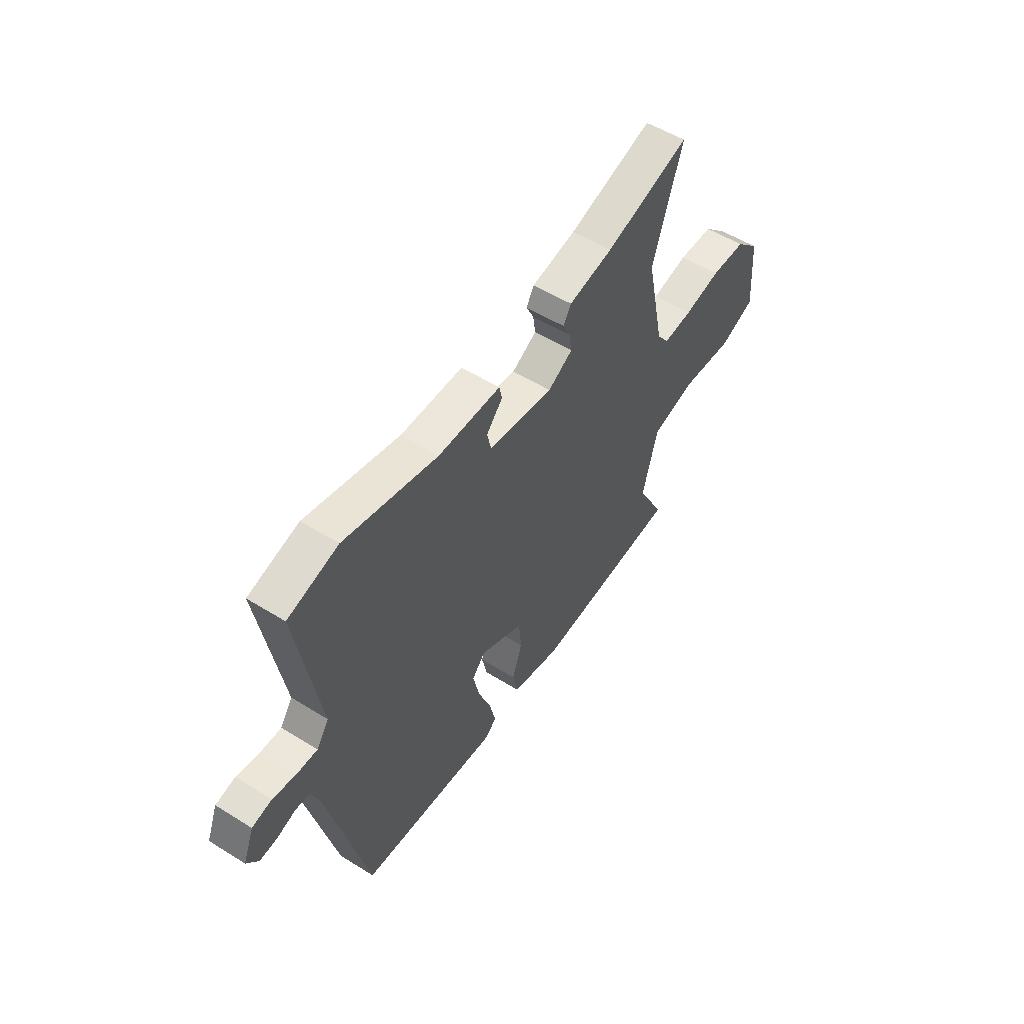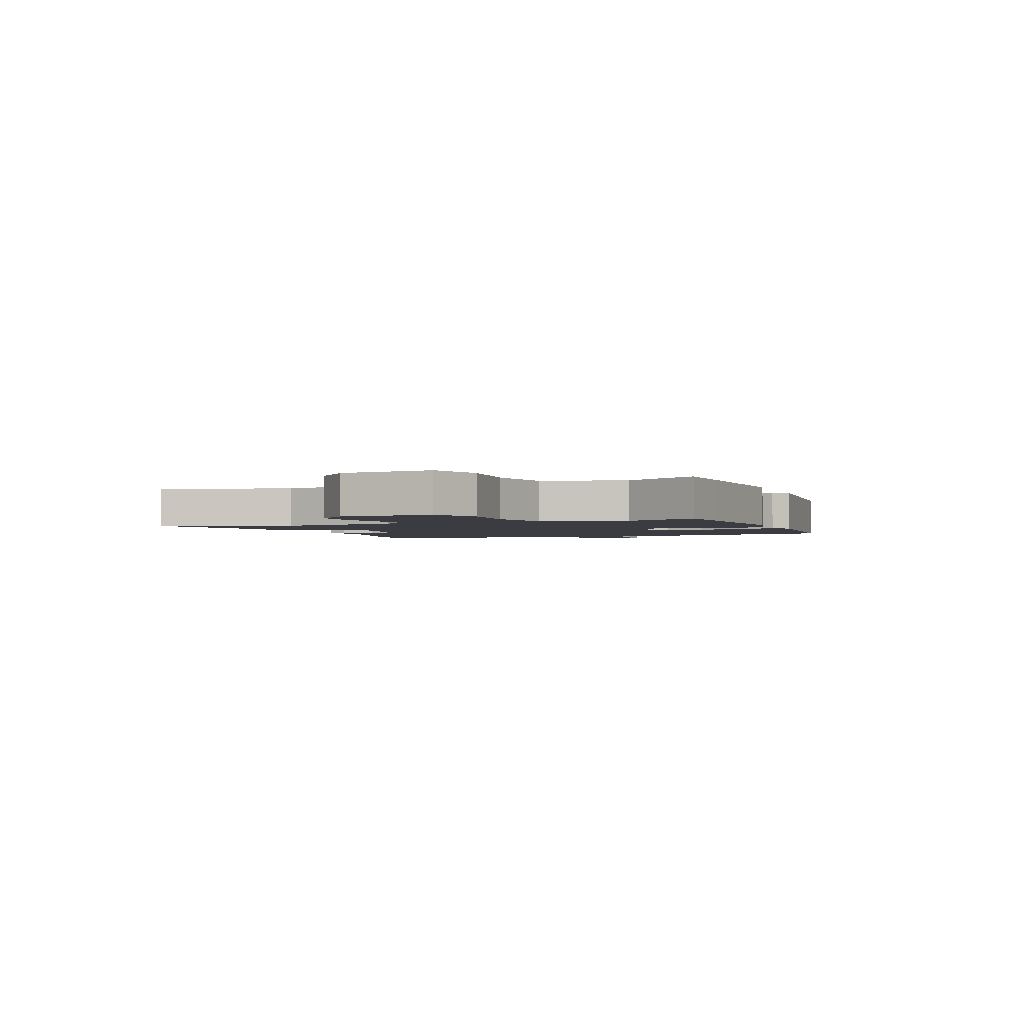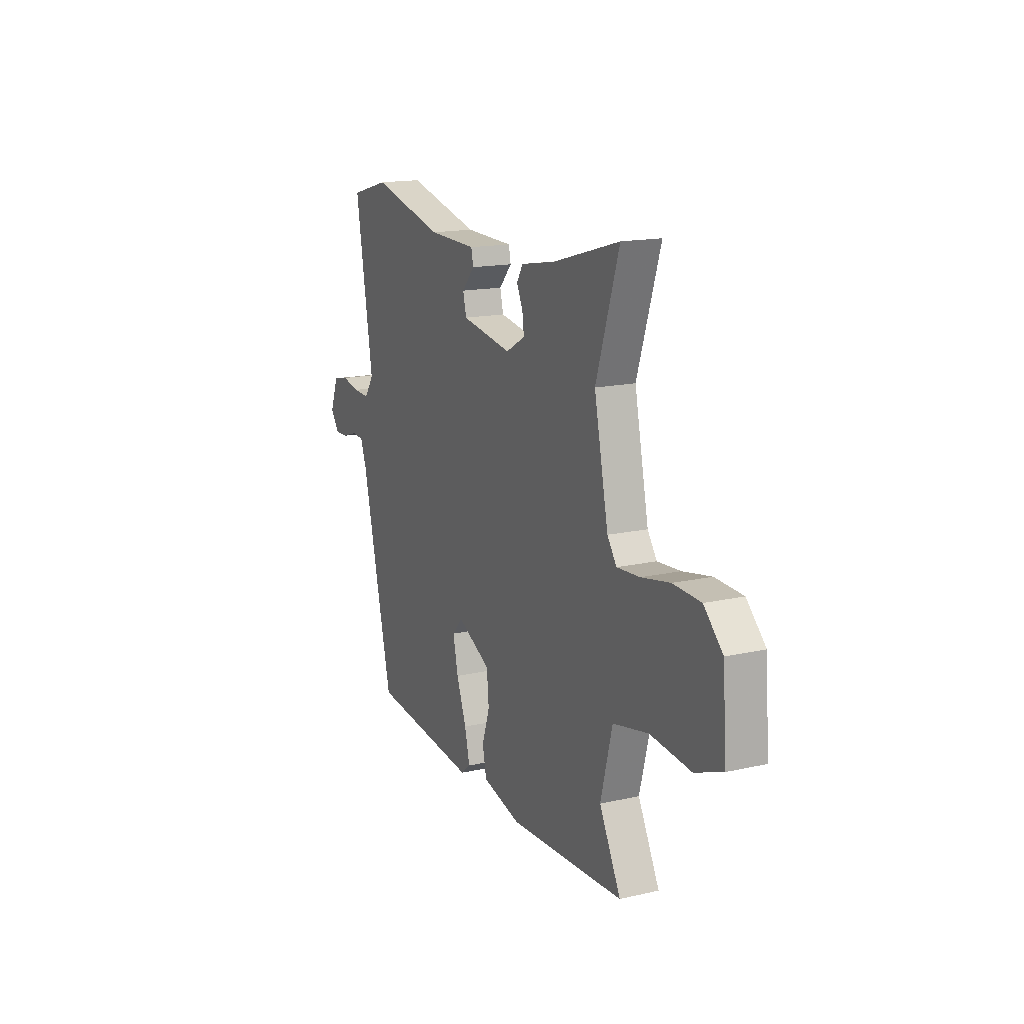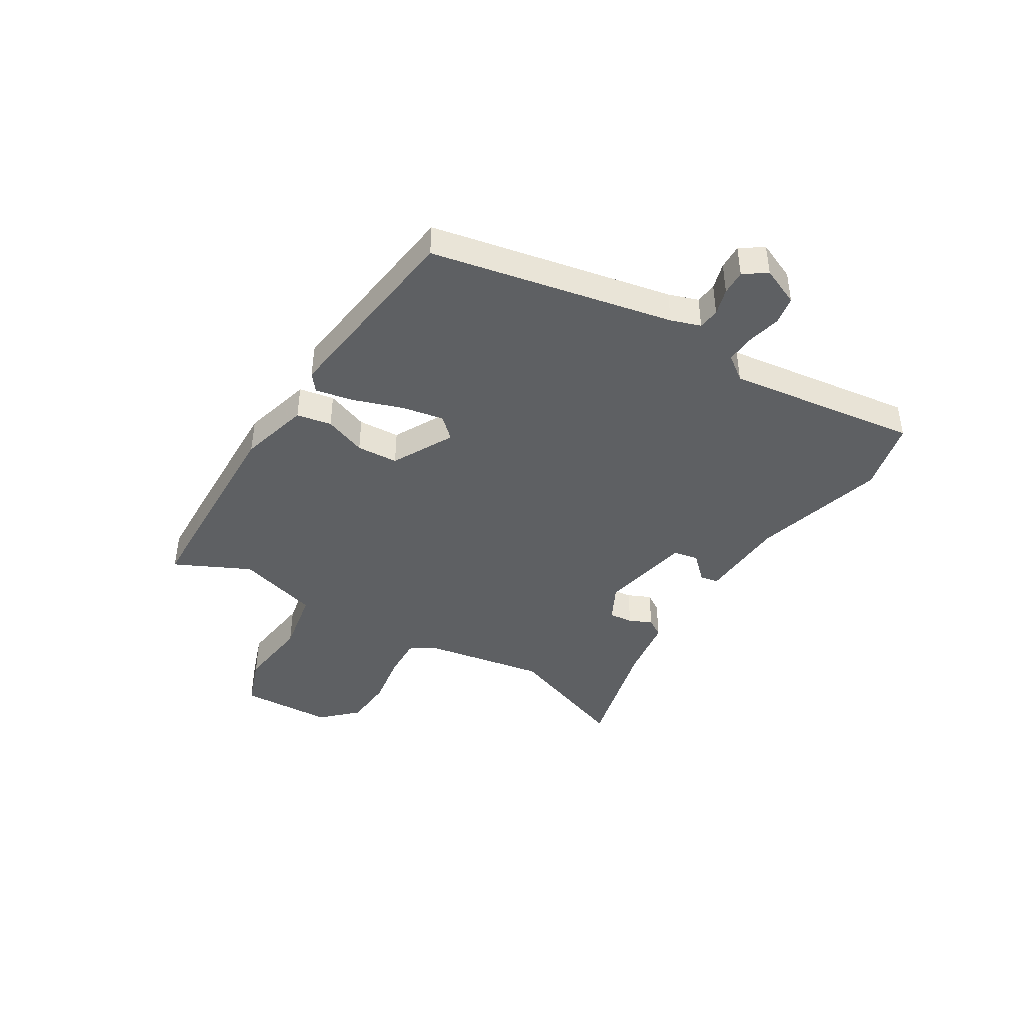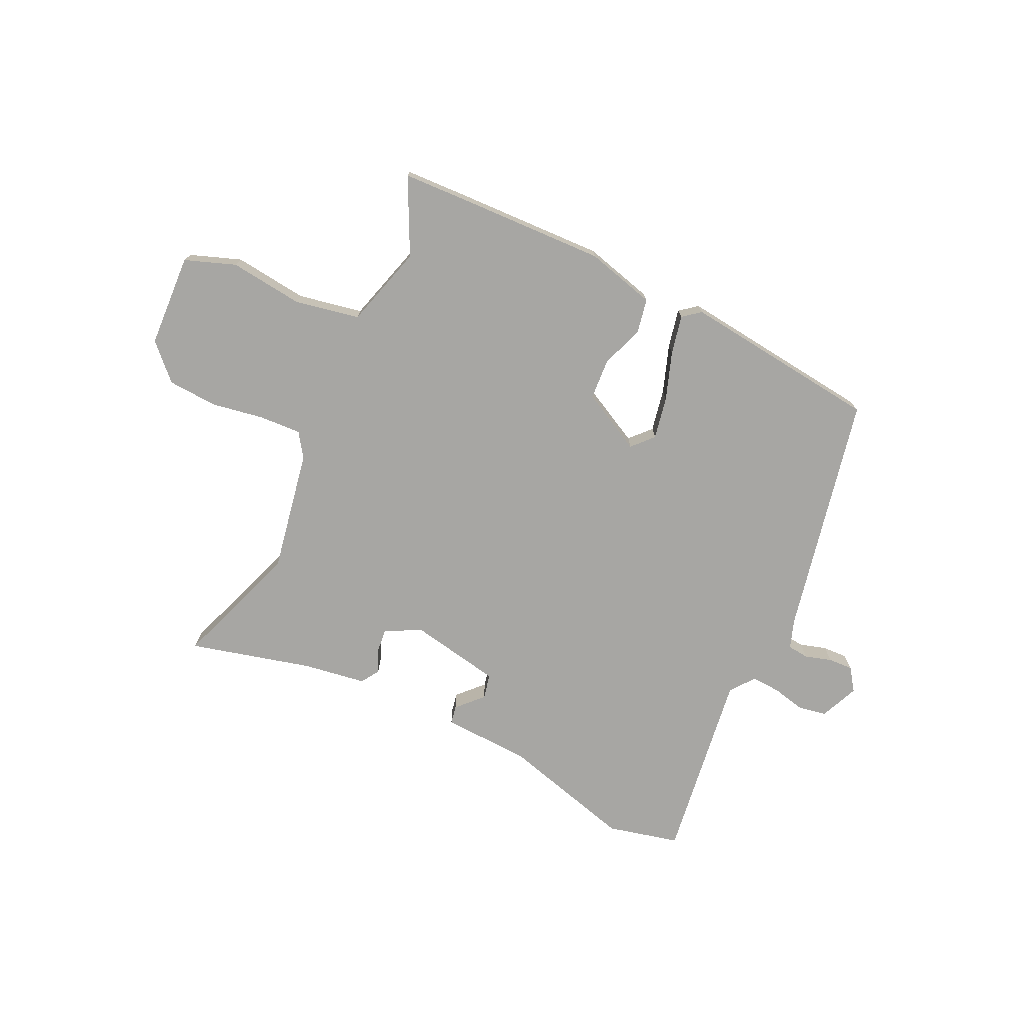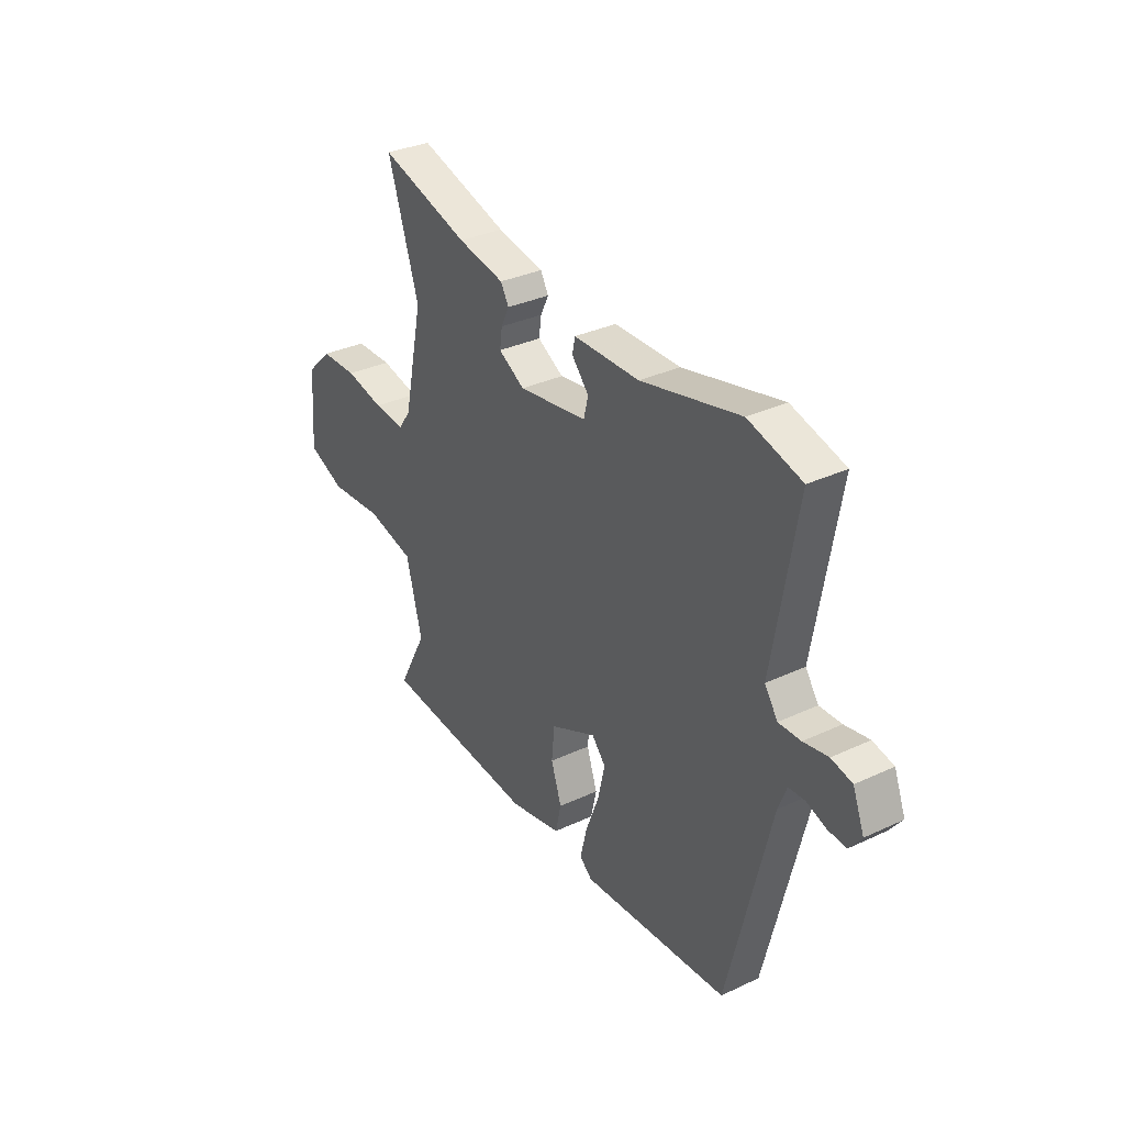
<metadata>
{"format":"obj","ext":"obj","renderer":"f3d","projection":"perspective","resolution":1024,"background":"white","views":[{"elev":53.7,"azim":-56.4,"up":"+Z"},{"elev":-2.2,"azim":111.1,"up":"+Y"},{"elev":16.1,"azim":65.0,"up":"+Z"},{"elev":-42.5,"azim":-123.4,"up":"+Y"},{"elev":-74.1,"azim":153.1,"up":"+Y"},{"elev":33.3,"azim":-122.7,"up":"+Z"}]}
</metadata>
<code>
v -0.557 0.07 0.485
v -0.427 0.07 0.52
v -0.184 0.07 0.461
v -0.023 0.07 0.458
v -0.016 0.07 0.425
v -0.058 0.07 0.378
v -0.047 0.07 0.333
v 0.121 0.07 0.306
v 0.185 0.07 0.342
v 0.179 0.07 0.385
v 0.159 0.07 0.426
v 0.179 0.07 0.46
v 0.294 0.07 0.481
v 0.514 0.07 0.544
v 0.438 0.07 0.31
v 0.485 0.07 0.089
v 0.516 0.07 0.046
v 0.592 0.07 0.052
v 0.687 0.07 0.071
v 0.778 0.07 0.068
v 0.84 0.07 0.008
v 0.853 0.07 -0.161
v 0.762 0.07 -0.197
v 0.628 0.07 -0.185
v 0.511 0.07 -0.211
v 0.472 0.07 -0.362
v 0.543 0.07 -0.497
v 0.429 0.07 -0.505
v 0.158 0.07 -0.522
v 0.03 0.07 -0.492
v 0.016 0.07 -0.429
v 0.042 0.07 -0.352
v 0.035 0.07 -0.277
v -0.078 0.07 -0.222
v -0.112 0.07 -0.261
v -0.095 0.07 -0.337
v -0.062 0.07 -0.424
v -0.045 0.07 -0.494
v -0.076 0.07 -0.52
v -0.438 0.07 -0.488
v -0.542 0.07 -0.052
v -0.562 0.07 0.001
v -0.601 0.07 0.004
v -0.649 0.07 -0.012
v -0.694 0.07 -0.015
v -0.724 0.07 0.025
v -0.696 0.07 0.096
v -0.645 0.07 0.107
v -0.585 0.07 0.095
v -0.531 0.07 0.093
v -0.499 0.07 0.139
v -0.557 0 0.485
v -0.427 0 0.52
v -0.184 0 0.461
v -0.023 0 0.458
v -0.016 0 0.425
v -0.058 0 0.378
v -0.047 0 0.333
v 0.121 0 0.306
v 0.185 0 0.342
v 0.179 0 0.385
v 0.159 0 0.426
v 0.179 0 0.46
v 0.294 0 0.481
v 0.514 0 0.544
v 0.438 0 0.31
v 0.485 0 0.089
v 0.516 0 0.046
v 0.592 0 0.052
v 0.687 0 0.071
v 0.778 0 0.068
v 0.84 0 0.008
v 0.853 0 -0.161
v 0.762 0 -0.197
v 0.628 0 -0.185
v 0.511 0 -0.211
v 0.472 0 -0.362
v 0.543 0 -0.497
v 0.429 0 -0.505
v 0.158 0 -0.522
v 0.03 0 -0.492
v 0.016 0 -0.429
v 0.042 0 -0.352
v 0.035 0 -0.277
v -0.078 0 -0.222
v -0.112 0 -0.261
v -0.095 0 -0.337
v -0.062 0 -0.424
v -0.045 0 -0.494
v -0.076 0 -0.52
v -0.438 0 -0.488
v -0.542 0 -0.052
v -0.562 0 0.001
v -0.601 0 0.004
v -0.649 0 -0.012
v -0.694 0 -0.015
v -0.724 0 0.025
v -0.696 0 0.096
v -0.645 0 0.107
v -0.585 0 0.095
v -0.531 0 0.093
v -0.499 0 0.139
f 46 47 48 49
f 46 49 50
f 43 44 45 46
f 42 43 46 50
f 41 42 50 51
f 39 40 41 51
f 36 37 38 39
f 35 36 39 51
f 29 30 31 32
f 29 32 33
f 26 27 28 29
f 25 26 29 33
f 24 25 33 34
f 22 23 24
f 21 22 24 34
f 18 19 20 21
f 17 18 21 34
f 13 14 15
f 13 15 16
f 10 11 12 13
f 9 10 13 16
f 8 9 16 17
f 3 4 5 6
f 3 6 7
f 2 3 7
f 1 2 7
f 34 35 51 1
f 7 8 17 34
f 1 7 34
f 100 99 98 97
f 101 100 97
f 97 96 95 94
f 101 97 94 93
f 102 101 93 92
f 102 92 91 90
f 90 89 88 87
f 102 90 87 86
f 83 82 81 80
f 84 83 80
f 80 79 78 77
f 84 80 77 76
f 85 84 76 75
f 75 74 73
f 85 75 73 72
f 72 71 70 69
f 85 72 69 68
f 66 65 64
f 67 66 64
f 64 63 62 61
f 67 64 61 60
f 68 67 60 59
f 57 56 55 54
f 58 57 54
f 58 54 53
f 58 53 52
f 52 102 86 85
f 85 68 59 58
f 85 58 52
f 1 52 53 2
f 2 53 54 3
f 3 54 55 4
f 4 55 56 5
f 5 56 57 6
f 6 57 58 7
f 7 58 59 8
f 8 59 60 9
f 9 60 61 10
f 10 61 62 11
f 11 62 63 12
f 12 63 64 13
f 13 64 65 14
f 14 65 66 15
f 15 66 67 16
f 16 67 68 17
f 17 68 69 18
f 18 69 70 19
f 19 70 71 20
f 20 71 72 21
f 21 72 73 22
f 22 73 74 23
f 23 74 75 24
f 24 75 76 25
f 25 76 77 26
f 26 77 78 27
f 27 78 79 28
f 28 79 80 29
f 29 80 81 30
f 30 81 82 31
f 31 82 83 32
f 32 83 84 33
f 33 84 85 34
f 34 85 86 35
f 35 86 87 36
f 36 87 88 37
f 37 88 89 38
f 38 89 90 39
f 39 90 91 40
f 40 91 92 41
f 41 92 93 42
f 42 93 94 43
f 43 94 95 44
f 44 95 96 45
f 45 96 97 46
f 46 97 98 47
f 47 98 99 48
f 48 99 100 49
f 49 100 101 50
f 50 101 102 51
f 51 102 52 1

</code>
